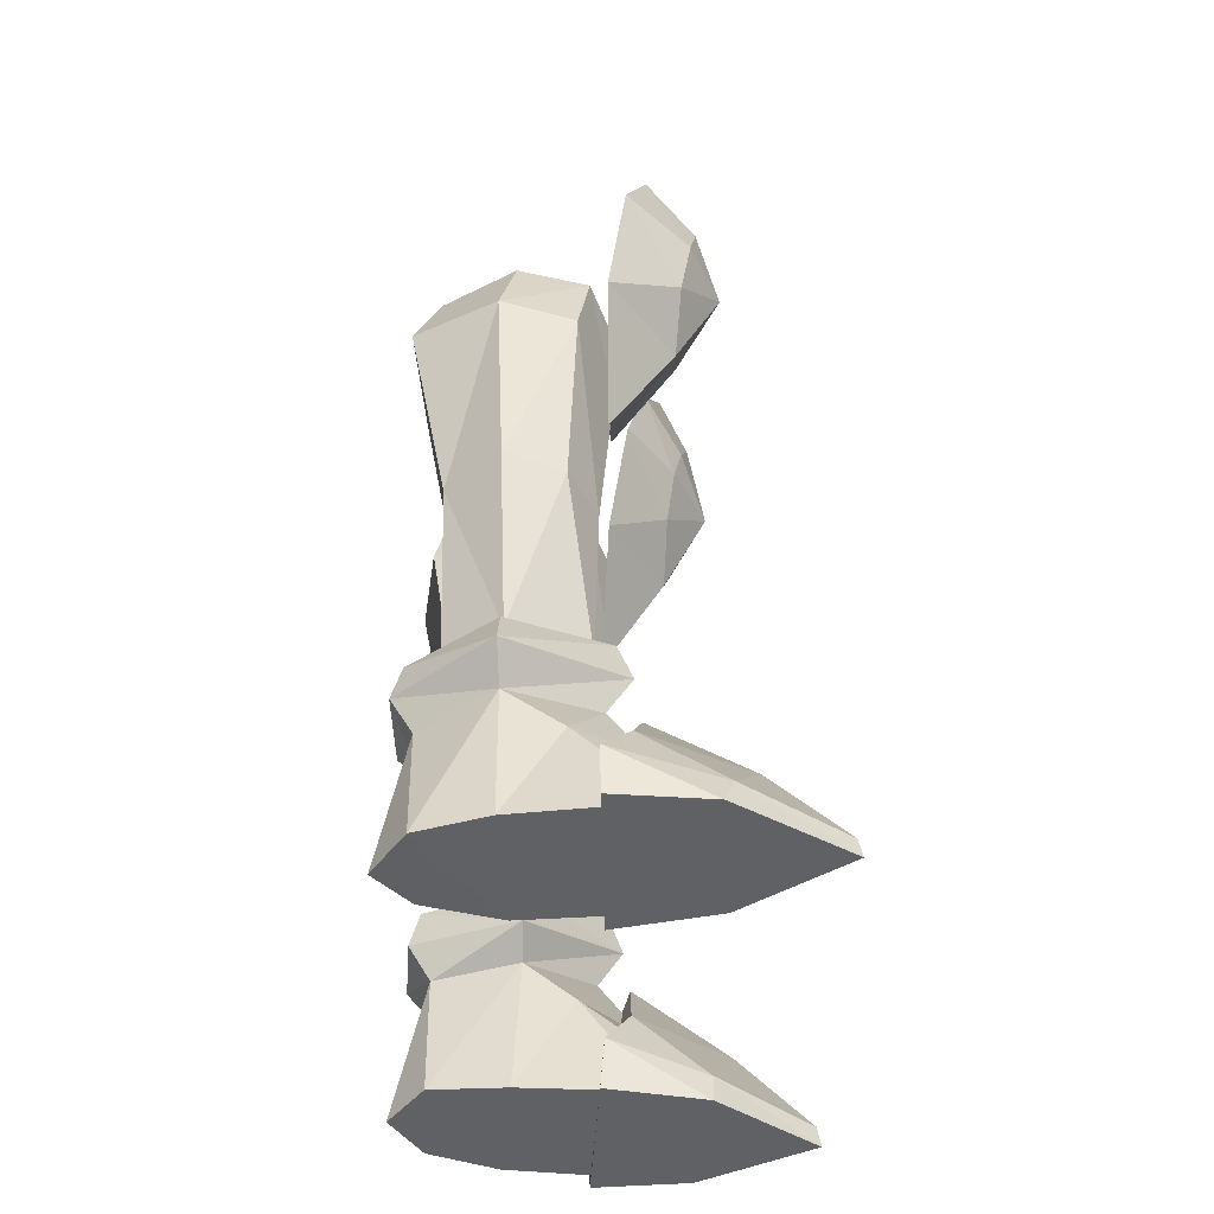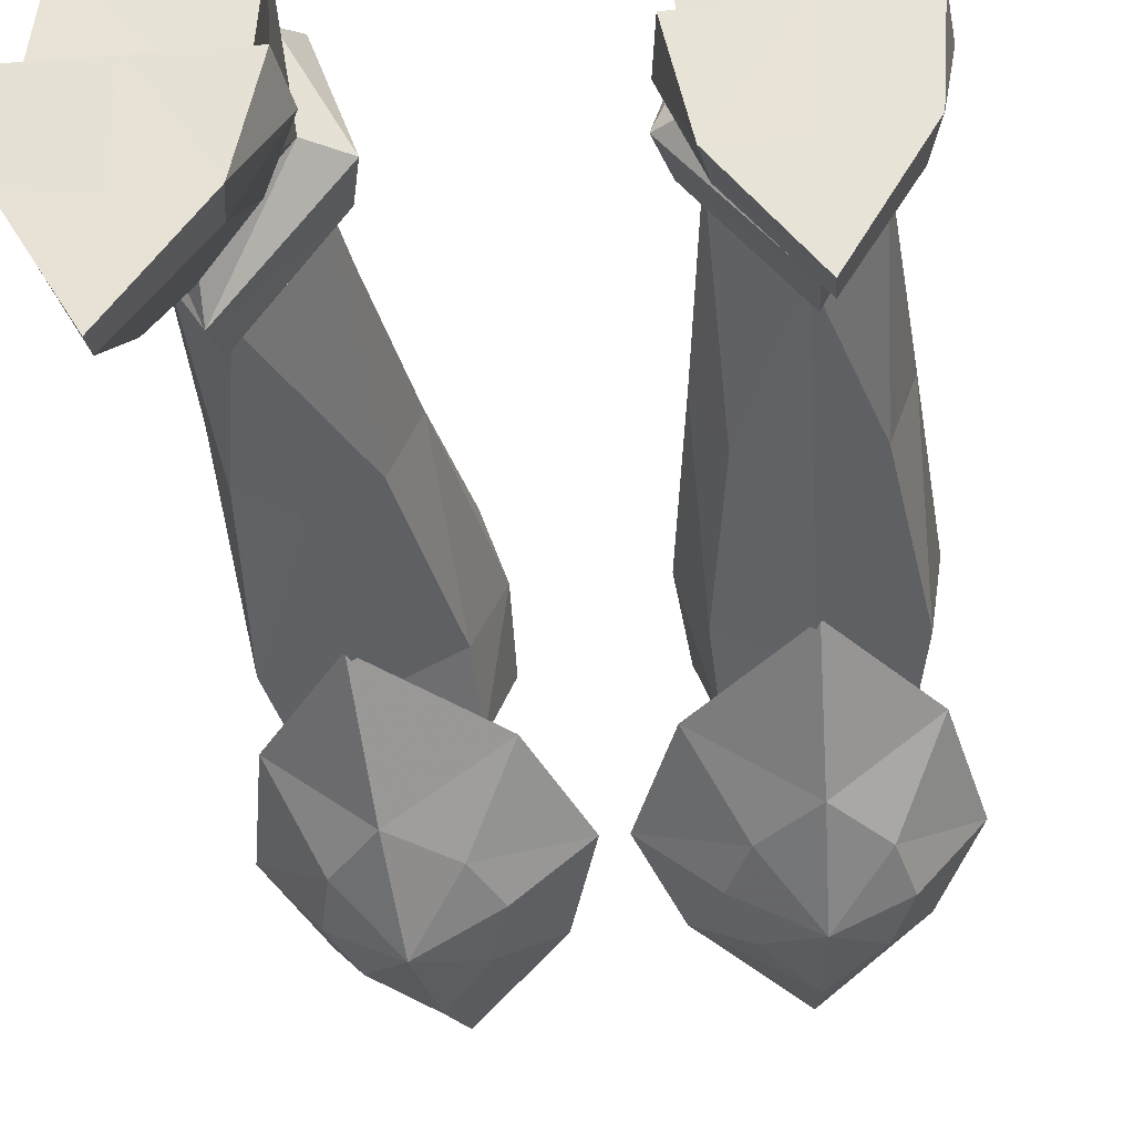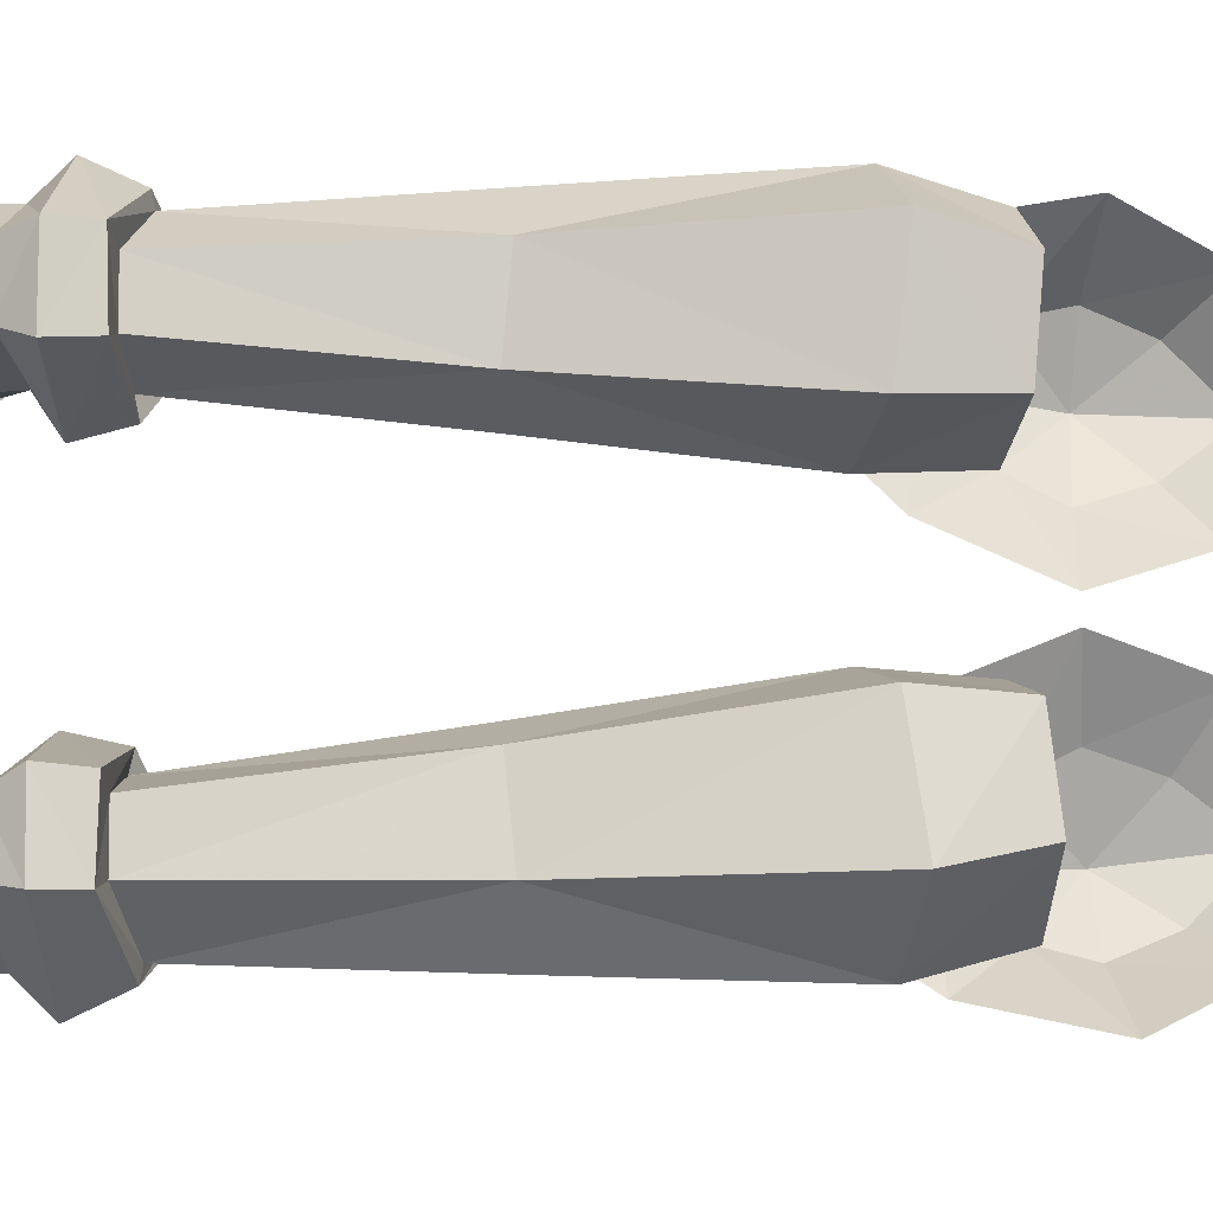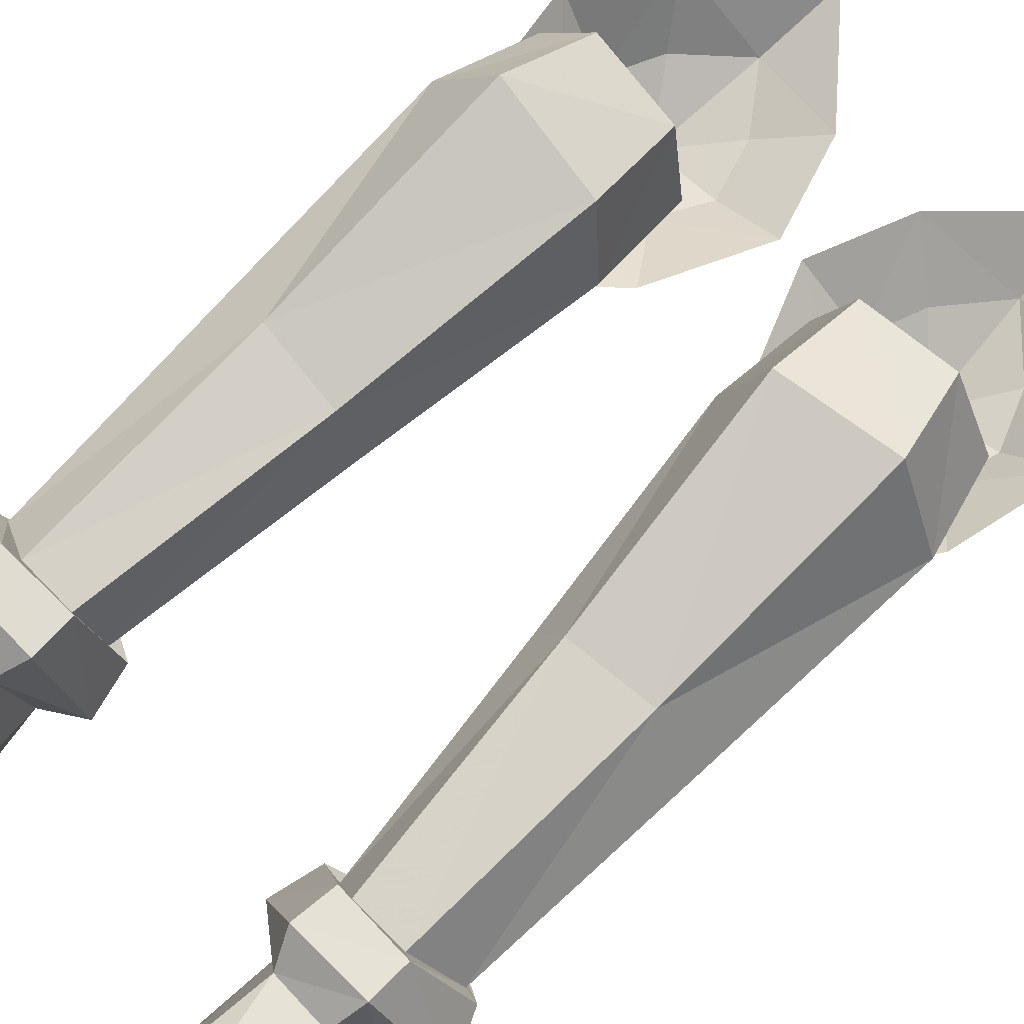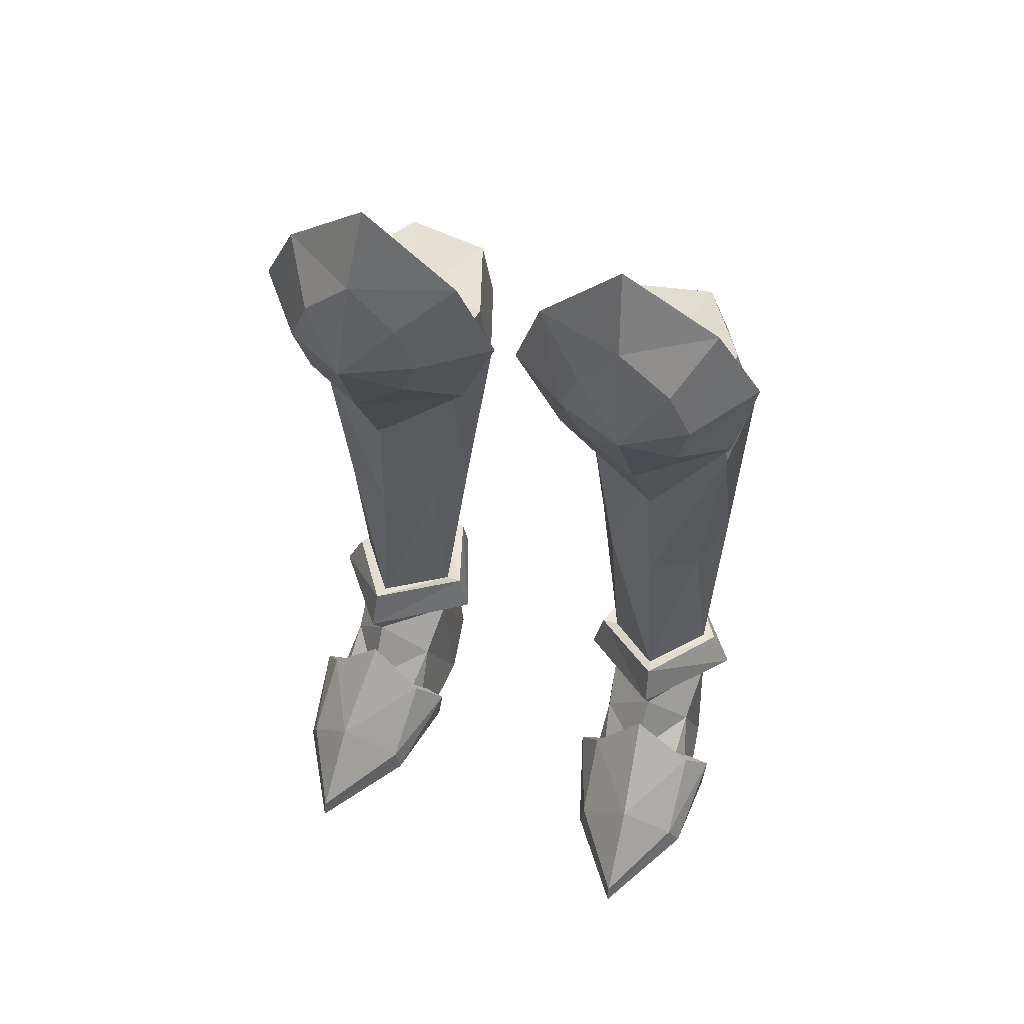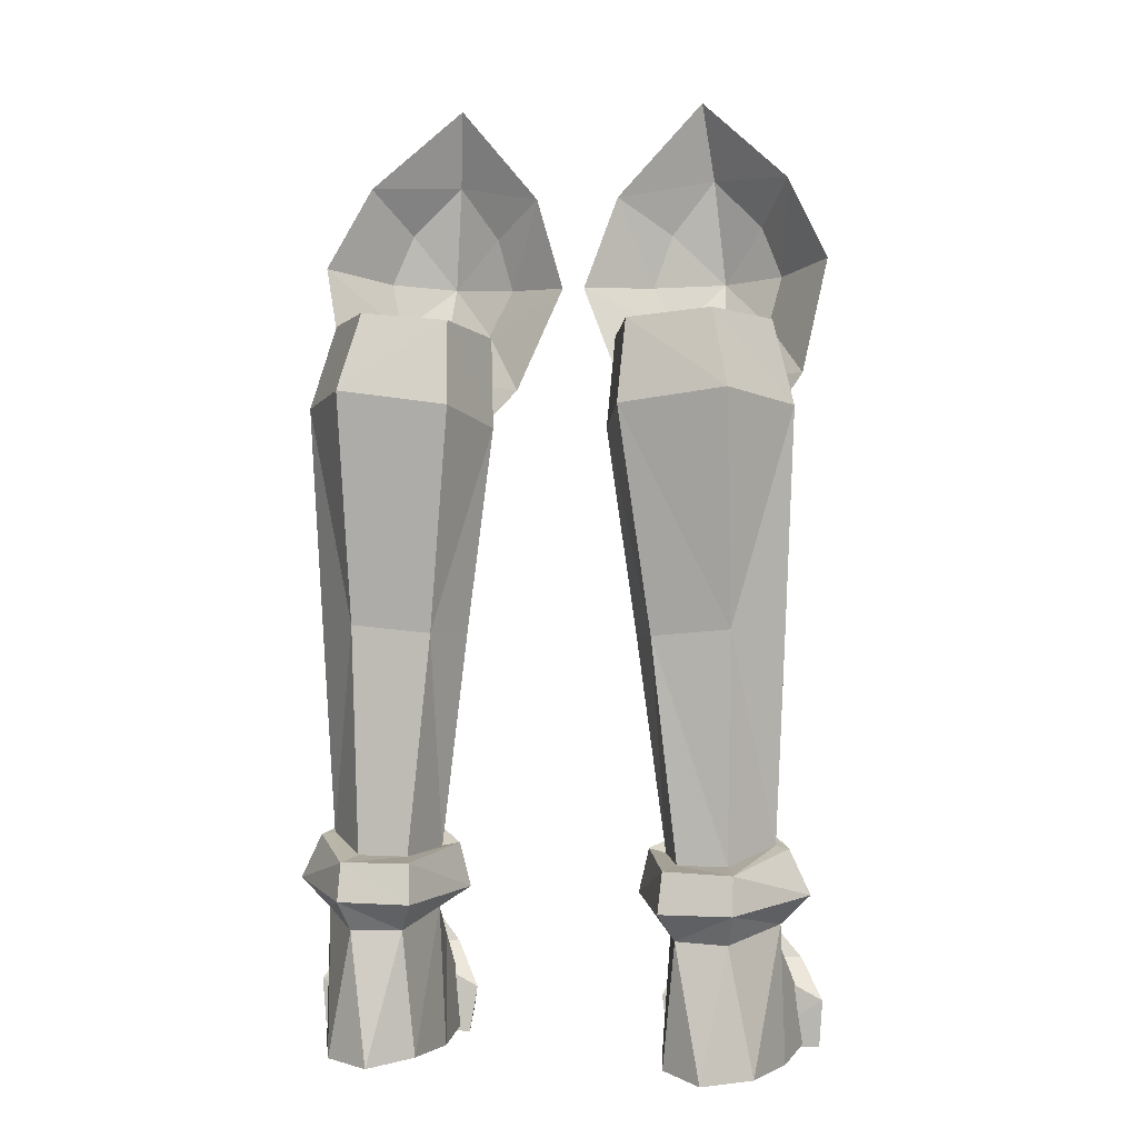
<metadata>
{"format":"obj","ext":"obj","renderer":"f3d","projection":"perspective","resolution":1024,"background":"white","views":[{"elev":-47.0,"azim":-91.2,"up":"+Z"},{"elev":-36.6,"azim":-173.3,"up":"+Y"},{"elev":77.9,"azim":-90.6,"up":"+Y"},{"elev":76.5,"azim":-134.8,"up":"+Y"},{"elev":51.8,"azim":18.6,"up":"+Z"},{"elev":1.7,"azim":-168.4,"up":"+Z"}]}
</metadata>
<code>
g summoner_shoe_female_94760
v -5.326 -2.676 23.53
v -5.538 -0.3622 19.39
v -1.931 -0.557 23
v -3.471 -2.759 25.15
v -2.656 -3.02 26.81
v -0.3929 -1.218 26.69
v -1.497 -1.937 30.01
v -3.283 -3.353 28.75
v -9.146 -0.897 27.55
v -8.34 -0.2975 23.52
v -6.871 -2.847 25.37
v -7.301 -3.19 27.15
v -4.775 -3.688 30.73
v -4.466 -2.66 33.4
v -7.657 -1.677 30.52
v -6.551 -3.44 28.96
v 5.316 -2.676 23.53
v 3.46 -2.759 25.15
v 1.921 -0.557 23
v 5.528 -0.3622 19.39
v 2.645 -3.02 26.81
v 3.273 -3.353 28.75
v 1.487 -1.937 30.01
v 0.3826 -1.218 26.69
v 9.135 -0.897 27.55
v 7.29 -3.19 27.15
v 6.86 -2.846 25.37
v 8.33 -0.2975 23.52
v 4.765 -3.688 30.73
v 6.541 -3.44 28.96
v 7.647 -1.677 30.52
v 4.456 -2.66 33.4
v -5.117 -4.308 26.99
v 5.107 -4.308 26.99
f 1 2 3
f 3 4 1
f 5 6 7
f 7 8 5
f 9 10 11
f 11 12 9
f 13 14 15
f 15 16 13
f 4 3 6
f 6 5 4
f 1 11 10
f 10 2 1
f 13 8 7
f 7 14 13
f 12 16 15
f 15 9 12
f 17 18 19
f 19 20 17
f 21 22 23
f 23 24 21
f 25 26 27
f 27 28 25
f 29 30 31
f 31 32 29
f 18 21 24
f 24 19 18
f 17 20 28
f 28 27 17
f 29 32 23
f 23 22 29
f 26 25 31
f 31 30 26
f 5 8 33
f 33 1 4
f 33 13 16
f 12 11 33
f 33 4 5
f 33 11 1
f 33 8 13
f 33 16 12
f 21 34 22
f 34 18 17
f 34 30 29
f 26 34 27
f 34 21 18
f 34 17 27
f 34 29 22
f 34 26 30
g summoner_shoe_female_94760
v -4.132 2.08 4.822
v -2.985 2.105 5.57
v -6.252 -1.102 6.906
v -6.212 -0.2786 5.566
v -3.964 2.306 6.992
v -6.028 0.05455 8.147
v -6.154 -0.5922 8.365
v -3.358 2.201 7.112
v -4.652 4.381 6.908
v -4.32 5.36 6.855
v -6.684 5.485 6.801
v -6.375 4.45 6.92
v -4.212 5.677 5.478
v -6.71 5.809 5.516
v -6.508 -0.2056 -0.1115
v -3.644 -0.3183 -0.1656
v -4.315 -3.673 -0.06743
v -6.529 -3.676 -0.03232
v -8.778 -3.294 0.0021
v -9.014 -0.1036 -0.05802
v -7.771 2.651 7.408
v -8.233 2.732 7.33
v -6.375 4.45 6.92
v -6.684 5.485 6.801
v -3.031 5.057 25.09
v -2.183 2.291 24.66
v -1.989 2.853 21.54
v -2.871 5.744 22.25
v -2.888 0.1024 24.01
v -2.856 0.7589 21.12
v -5.064 -0.8804 23.66
v -5.358 -0.5648 21.06
v -5.939 5.342 25.36
v -6.56 6.208 22.72
v -8.424 3.293 22.23
v -7.619 2.769 25.13
v -7.531 0.2885 24.44
v -8.09 0.6792 21.67
v -3.791 4.511 14.56
v -6.497 4.764 14.83
v -6.56 6.208 22.72
v -5.939 5.342 25.36
v -7.945 2.68 4.756
v -8.965 2.777 5.789
v -6.71 5.809 5.516
v -6.461 5.084 4.427
v -4.677 4.946 4.475
v -6.461 5.084 4.427
v -2.981 2.595 14.46
v -5.673 -0.07991 14.7
v -3.85 0.8782 14.61
v -7.4 0.9306 14.77
v -6.497 4.764 14.83
v -8.109 2.956 14.83
v 4.122 2.08 4.822
v 6.202 -0.2786 5.566
v 6.241 -1.102 6.906
v 2.975 2.105 5.57
v 3.954 2.306 6.992
v 3.347 2.201 7.112
v 6.144 -0.5922 8.365
v 6.018 0.05457 8.147
v 4.642 4.381 6.908
v 4.309 5.36 6.855
v 6.365 4.45 6.92
v 6.673 5.485 6.801
v 6.7 5.81 5.516
v 4.201 5.677 5.478
v 6.498 -0.2056 -0.1115
v 6.519 -3.676 -0.03232
v 4.305 -3.673 -0.06744
v 3.634 -0.3183 -0.1656
v 9.004 -0.1036 -0.05801
v 8.768 -3.294 0.002107
v 8.223 2.732 7.33
v 7.76 2.651 7.408
v 6.673 5.485 6.801
v 6.365 4.45 6.92
v 3.021 5.057 25.09
v 2.861 5.744 22.25
v 1.979 2.853 21.54
v 2.173 2.291 24.66
v 2.878 0.1024 24.01
v 2.846 0.7589 21.12
v 5.347 -0.5648 21.06
v 5.054 -0.8804 23.66
v 5.928 5.342 25.36
v 7.609 2.77 25.13
v 8.414 3.293 22.23
v 6.55 6.208 22.72
v 7.521 0.2886 24.44
v 8.08 0.6792 21.67
v 6.55 6.208 22.72
v 6.487 4.764 14.83
v 3.781 4.511 14.56
v 5.928 5.342 25.36
v 7.935 2.68 4.756
v 6.45 5.084 4.427
v 6.7 5.81 5.516
v 8.955 2.777 5.789
v 6.45 5.084 4.427
v 4.666 4.946 4.475
v 2.971 2.595 14.46
v 3.84 0.8782 14.61
v 5.663 -0.07989 14.7
v 7.39 0.9306 14.77
v 8.099 2.957 14.83
v 6.487 4.764 14.83
v -6.339 -0.5328 2.924
v -6.126 -1.313 5.309
v -4.293 -1.279 2.963
v -8.302 -0.9814 2.892
v -2.888 0.1024 24.01
v -2.183 2.291 24.66
v -4.938 2.516 24.62
v -3.031 5.057 25.09
v -7.619 2.769 25.13
v -7.531 0.2885 24.44
v -5.939 5.342 25.36
v -5.064 -0.8804 23.66
v -7.774 0.7884 3.512
v -7.756 -2.244 2.114
v -6.17 -1.697 3.603
v -8.647 -1.995 0.03994
v -8.108 2.631 -0.04138
v -3.839 2.306 -0.04194
v -4.11 -2.062 0.07568
v -8.108 2.631 -0.04138
v -8.647 -1.995 0.03994
v -7.322 4.946 -0.02042
v -4.259 4.863 0.1324
v -4.344 0.3629 3.579
v -4.717 -1.741 2.134
v -3.839 2.306 -0.04194
v -4.11 -2.062 0.07568
v -7.322 4.946 -0.02042
v -4.259 4.863 0.1324
v -5.673 6.043 -0.04165
v -5.673 6.043 -0.04165
v -4.49 -3.727 0.9208
v -4.315 -3.673 -0.06743
v -3.391 -0.4463 1.465
v -3.644 -0.3183 -0.1656
v -6.664 -7.093 -0.06135
v -6.631 -6.969 0.6286
v -4.293 -1.279 2.963
v -6.504 -4.523 3.032
v -6.126 -1.313 5.309
v -6.664 -7.093 -0.06135
v -8.397 -3.639 1.002
v -9.126 -0.0572 1.598
v -8.778 -3.294 0.0021
v -9.014 -0.1036 -0.05802
v -8.302 -0.9814 2.892
v -3.391 -0.4463 1.465
v -9.126 -0.0572 1.598
v 6.329 -0.5328 2.924
v 4.283 -1.279 2.963
v 6.116 -1.313 5.309
v 8.292 -0.9813 2.892
v 2.878 0.1024 24.01
v 4.928 2.516 24.62
v 2.173 2.291 24.66
v 3.021 5.057 25.09
v 7.521 0.2886 24.44
v 7.609 2.77 25.13
v 5.928 5.342 25.36
v 5.054 -0.8804 23.66
v 7.764 0.7884 3.512
v 6.16 -1.697 3.603
v 7.745 -2.244 2.114
v 8.637 -1.995 0.03995
v 8.098 2.631 -0.04138
v 3.829 2.306 -0.04195
v 8.098 2.631 -0.04138
v 4.099 -2.062 0.07567
v 8.637 -1.995 0.03995
v 7.312 4.946 -0.02041
v 4.249 4.863 0.1324
v 4.334 0.3629 3.579
v 4.707 -1.741 2.134
v 3.829 2.306 -0.04195
v 4.099 -2.062 0.07567
v 7.312 4.946 -0.02041
v 4.249 4.863 0.1324
v 5.663 6.043 -0.04165
v 5.663 6.043 -0.04165
v 4.479 -3.727 0.9208
v 3.38 -0.4463 1.465
v 4.305 -3.673 -0.06744
v 3.634 -0.3183 -0.1656
v 6.654 -7.093 -0.06135
v 6.62 -6.969 0.6286
v 4.283 -1.279 2.963
v 6.494 -4.523 3.032
v 6.116 -1.313 5.309
v 6.654 -7.093 -0.06135
v 8.387 -3.639 1.002
v 8.768 -3.294 0.002107
v 9.115 -0.05716 1.598
v 9.004 -0.1036 -0.05801
v 8.292 -0.9813 2.892
v 3.38 -0.4463 1.465
v 9.115 -0.05716 1.598
f 35 36 37
f 37 38 35
f 39 40 41
f 41 42 39
f 43 39 42
f 42 44 43
f 43 44 45
f 45 46 43
f 45 44 47
f 47 48 45
f 49 50 51
f 51 52 49
f 49 52 53
f 53 54 49
f 40 55 56
f 56 41 40
f 55 57 58
f 58 56 55
f 59 60 61
f 61 62 59
f 63 64 61
f 61 60 63
f 63 65 66
f 66 64 63
f 67 68 69
f 69 70 67
f 71 70 69
f 69 72 71
f 71 72 66
f 66 65 71
f 62 73 74
f 74 75 62
f 75 76 59
f 59 62 75
f 77 78 79
f 79 80 77
f 78 56 58
f 58 79 78
f 41 56 78
f 78 37 41
f 37 78 77
f 77 38 37
f 37 36 42
f 42 41 37
f 48 47 81
f 81 82 48
f 36 47 44
f 44 42 36
f 61 83 73
f 73 62 61
f 66 84 85
f 85 64 66
f 72 86 84
f 84 66 72
f 46 74 73
f 73 43 46
f 69 68 87
f 87 88 69
f 89 90 91
f 91 92 89
f 93 94 95
f 95 96 93
f 97 98 94
f 94 93 97
f 97 99 100
f 100 98 97
f 100 101 102
f 102 98 100
f 103 104 105
f 105 106 103
f 103 107 108
f 108 104 103
f 96 95 109
f 109 110 96
f 110 109 111
f 111 112 110
f 113 114 115
f 115 116 113
f 117 116 115
f 115 118 117
f 117 118 119
f 119 120 117
f 121 122 123
f 123 124 121
f 125 126 123
f 123 122 125
f 125 120 119
f 119 126 125
f 114 127 128
f 128 129 114
f 127 114 113
f 113 130 127
f 131 132 133
f 133 134 131
f 134 133 111
f 111 109 134
f 95 91 134
f 134 109 95
f 91 90 131
f 131 134 91
f 91 95 94
f 94 92 91
f 101 135 136
f 136 102 101
f 92 94 98
f 98 102 92
f 115 114 129
f 129 137 115
f 119 118 138
f 138 139 119
f 126 119 139
f 139 140 126
f 99 97 129
f 129 128 99
f 123 141 142
f 142 124 123
f 81 47 36
f 143 144 145
f 143 146 144
f 43 73 39
f 39 83 85
f 147 148 149
f 148 150 149
f 64 83 61
f 55 87 57
f 55 88 87
f 40 86 55
f 149 151 152
f 149 153 151
f 69 88 72
f 152 147 149
f 150 153 149
f 147 152 154
f 155 156 157
f 156 155 158
f 159 158 155
f 160 161 162
f 163 162 161
f 162 164 160
f 165 160 164
f 166 157 167
f 168 166 169
f 167 169 166
f 77 80 170
f 81 35 171
f 168 171 35
f 157 166 38
f 35 38 166
f 77 155 38
f 157 38 155
f 165 164 172
f 155 77 159
f 173 170 80
f 81 173 82
f 81 171 173
f 35 166 168
f 174 175 176
f 177 176 175
f 175 174 178
f 179 178 174
f 176 180 174
f 179 174 181
f 181 174 180
f 181 180 182
f 51 183 52
f 184 185 186
f 187 186 185
f 186 178 184
f 179 184 178
f 185 184 188
f 179 181 184
f 181 188 184
f 181 182 188
f 52 183 53
f 189 50 49
f 143 49 190
f 143 190 146
f 190 49 54
f 189 143 145
f 189 49 143
f 77 170 159
f 81 36 35
f 73 83 39
f 85 84 40
f 85 83 64
f 84 86 40
f 88 86 72
f 39 85 40
f 55 86 88
f 136 92 102
f 191 192 193
f 191 193 194
f 97 93 129
f 93 138 137
f 195 196 197
f 197 196 198
f 118 115 137
f 110 112 142
f 110 142 141
f 96 110 140
f 196 199 200
f 196 200 201
f 123 126 141
f 199 196 195
f 198 196 201
f 195 202 199
f 203 204 205
f 205 206 203
f 207 203 206
f 208 209 210
f 211 210 209
f 209 208 212
f 213 212 208
f 214 215 204
f 216 217 214
f 215 214 217
f 131 218 132
f 136 219 89
f 216 89 219
f 204 90 214
f 89 214 90
f 131 90 203
f 204 203 90
f 213 220 212
f 203 207 131
f 221 132 218
f 136 135 221
f 136 221 219
f 89 216 214
f 222 223 224
f 225 224 223
f 224 226 222
f 227 222 226
f 223 222 228
f 227 229 222
f 229 228 222
f 229 230 228
f 105 104 231
f 232 233 234
f 235 234 233
f 233 232 226
f 227 226 232
f 234 236 232
f 227 232 229
f 229 232 236
f 229 236 230
f 104 108 231
f 237 103 106
f 191 238 103
f 191 194 238
f 238 107 103
f 237 192 191
f 237 191 103
f 131 207 218
f 136 89 92
f 129 93 137
f 138 96 139
f 138 118 137
f 139 96 140
f 141 126 140
f 93 96 138
f 110 141 140

</code>
